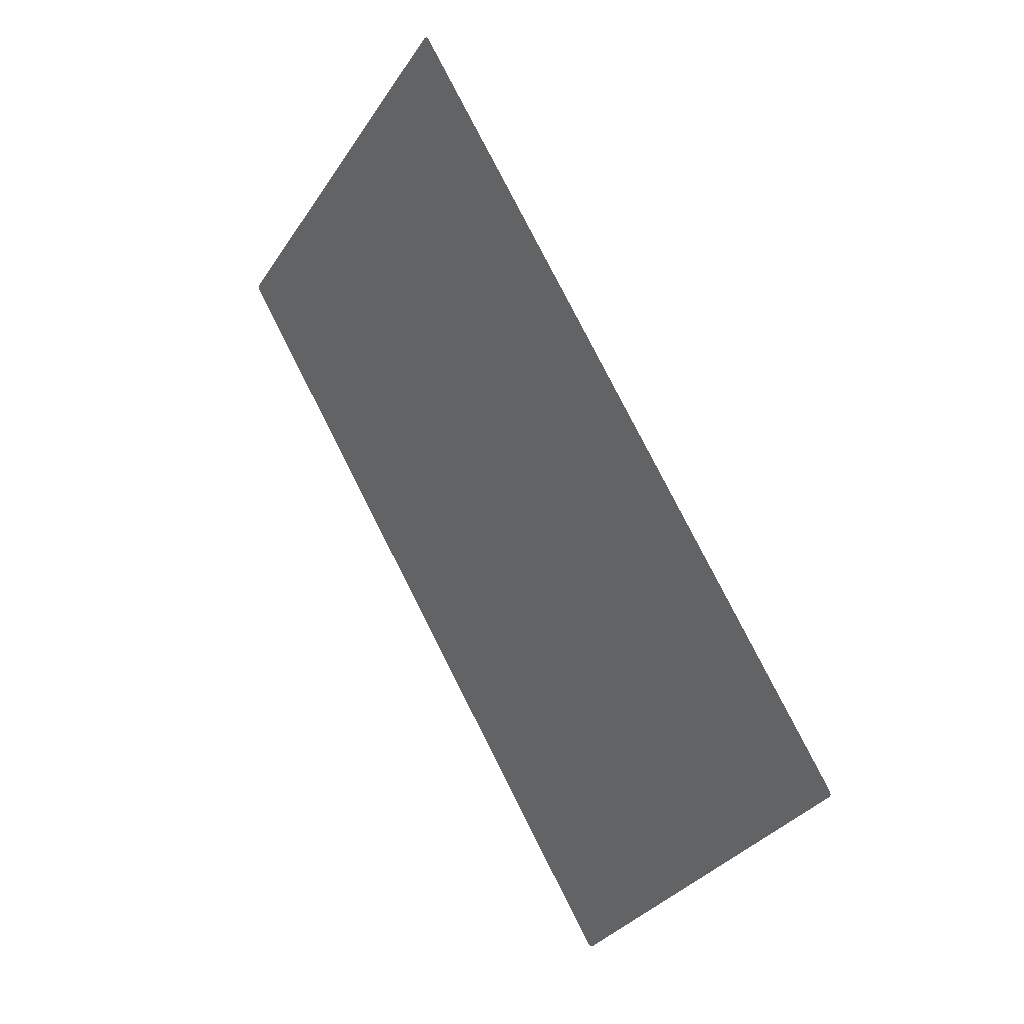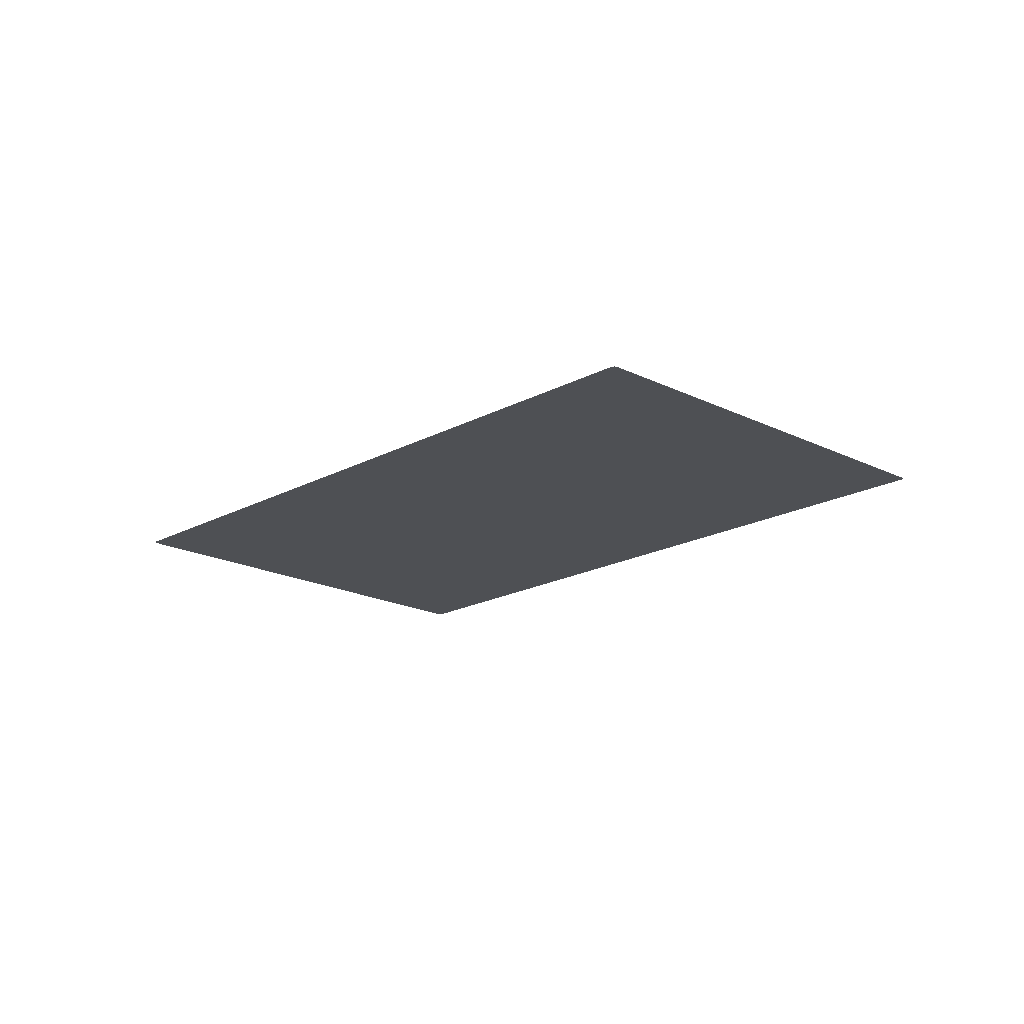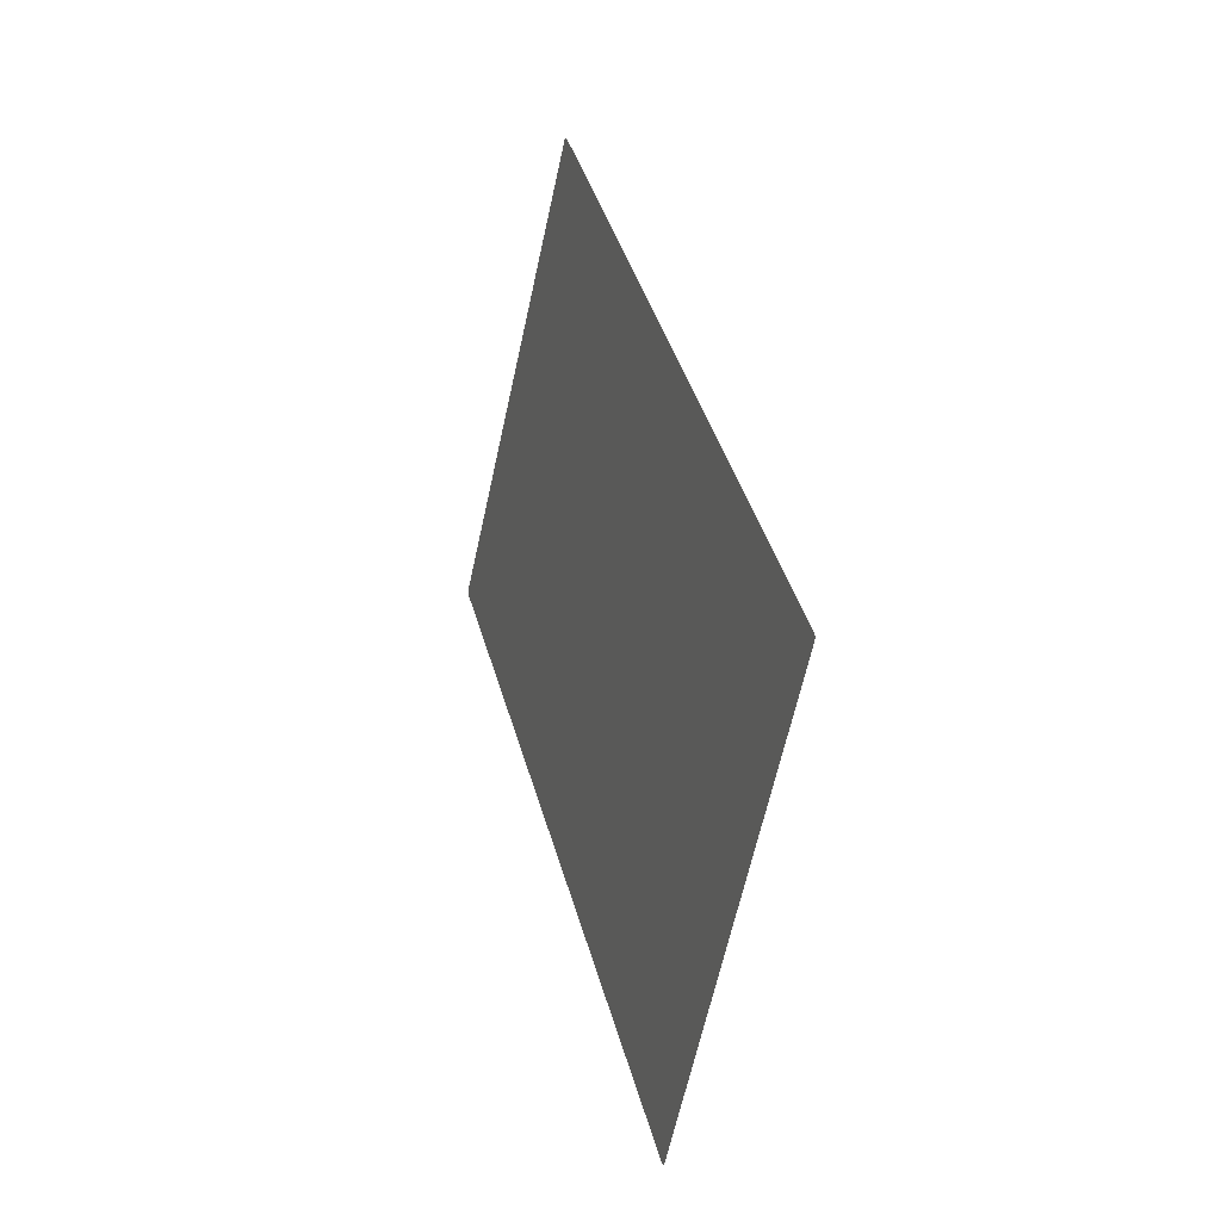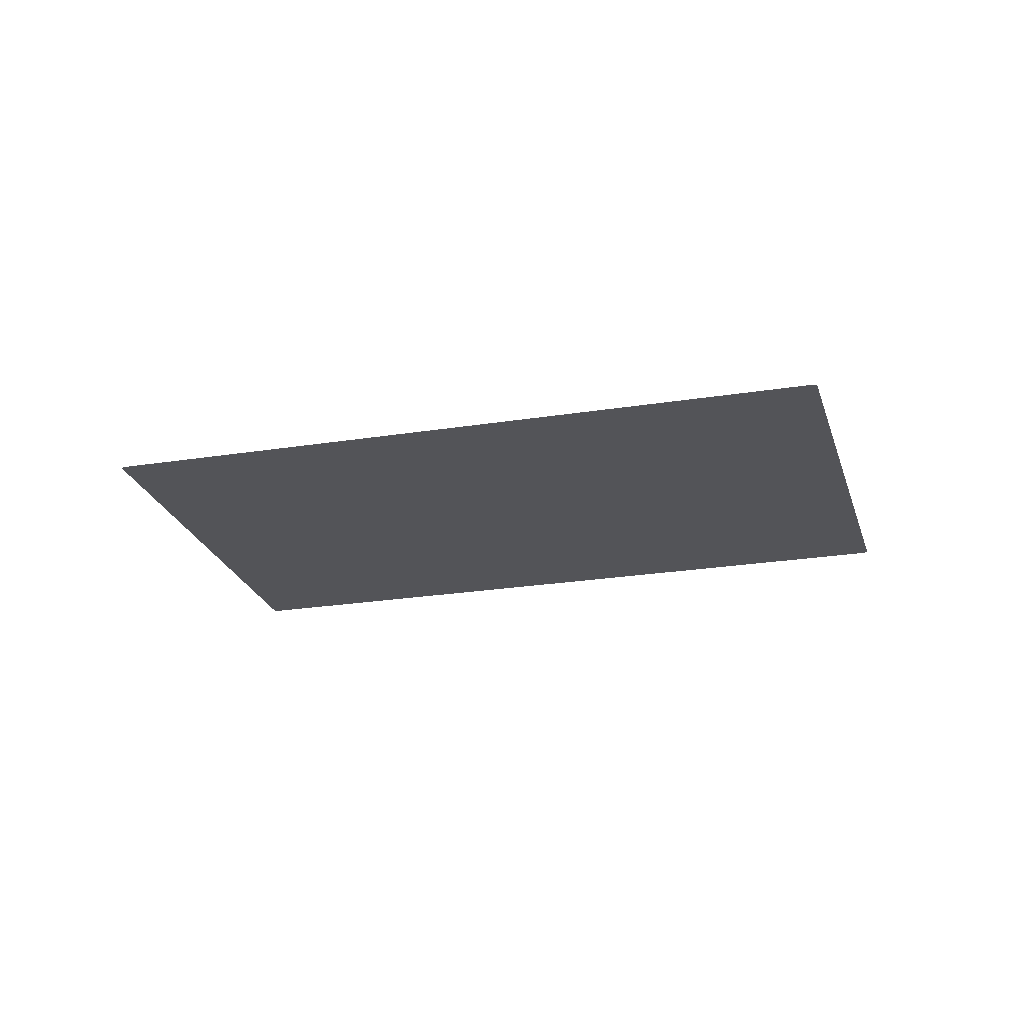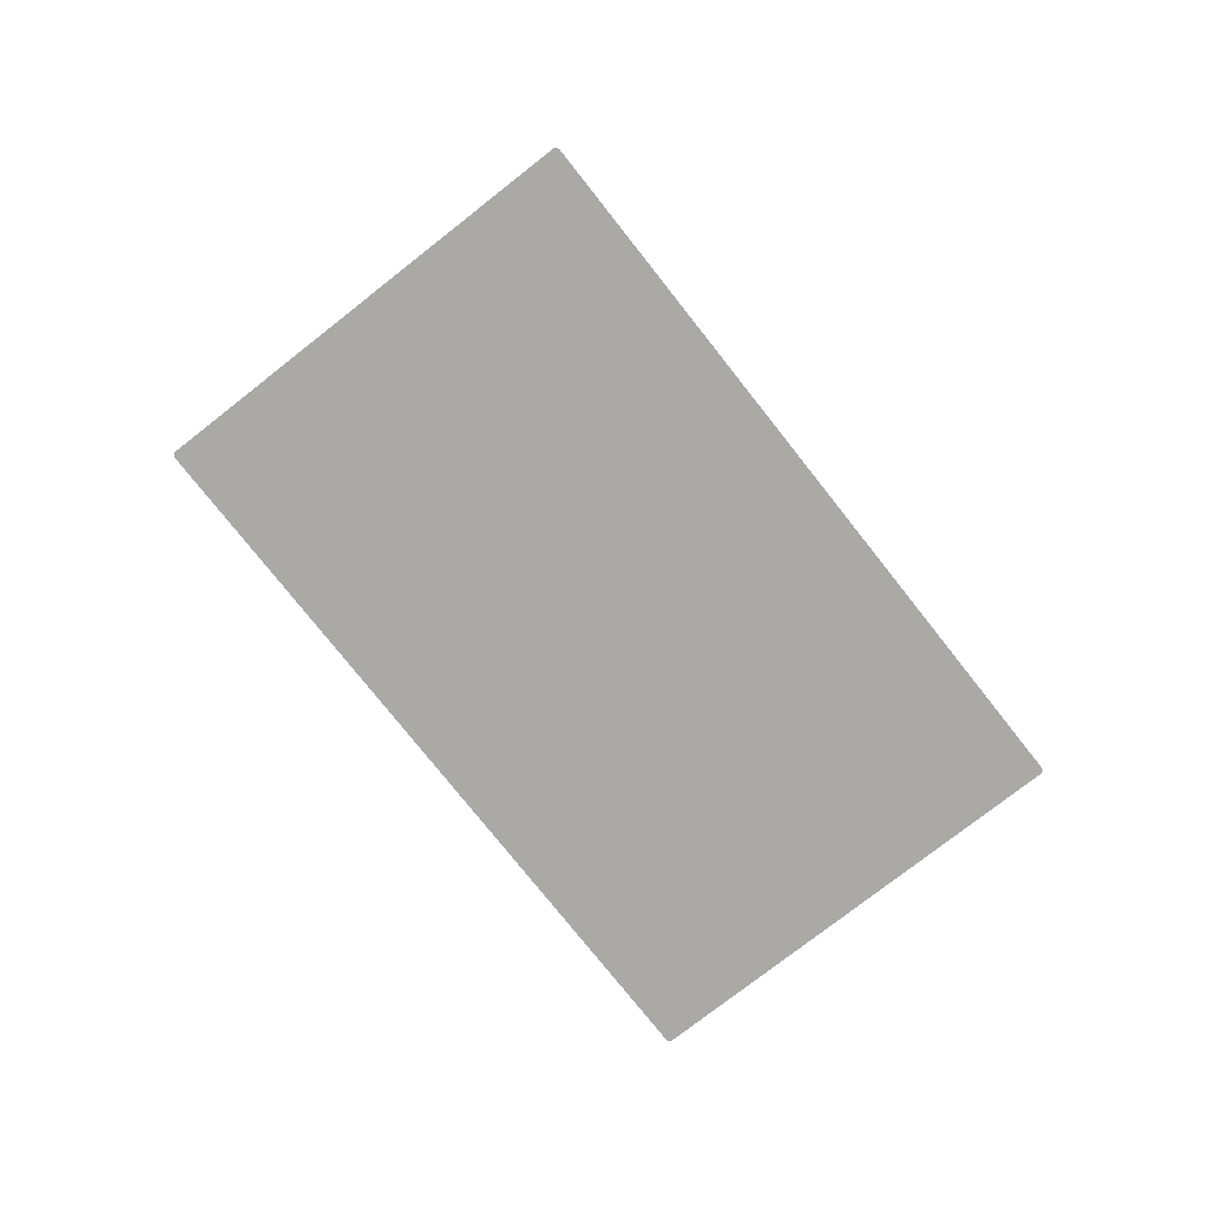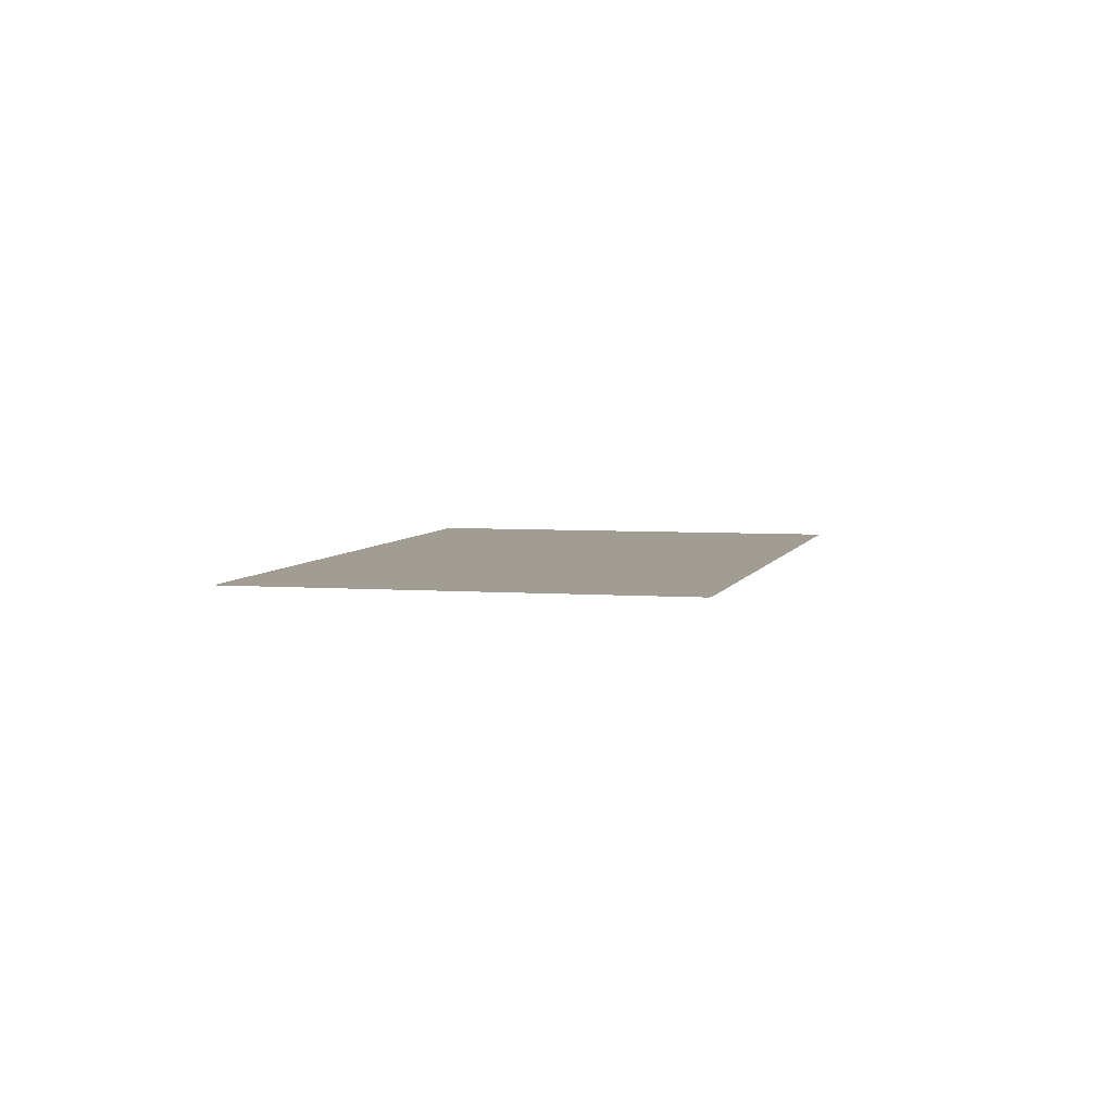
<metadata>
{"format":"obj","ext":"obj","renderer":"f3d","projection":"perspective","resolution":1024,"background":"white","views":[{"elev":27.2,"azim":-127.3,"up":"+Z"},{"elev":-18.6,"azim":3.9,"up":"+Y"},{"elev":-9.3,"azim":-107.6,"up":"+Z"},{"elev":-23.4,"azim":153.0,"up":"+Y"},{"elev":-75.4,"azim":85.9,"up":"+Y"},{"elev":4.8,"azim":-118.5,"up":"+Y"}]}
</metadata>
<code>
g default
v 9.996 5.393 -4.435
v 9.998 5.393 -4.431
v 9.194 5.393 -5.164
v 9.19 5.393 -5.165
v 9.186 5.393 -5.163
v 8.746 5.393 -4.68
v 8.745 5.393 -4.675
v 8.747 5.393 -4.671
v 9.549 5.393 -3.942
v 9.553 5.393 -3.941
v 9.557 5.393 -3.943
v 9.997 5.393 -4.426
g polySurface8 pCube80
f 2 1 3 4 5 6 7 8 9 10 11 12

</code>
